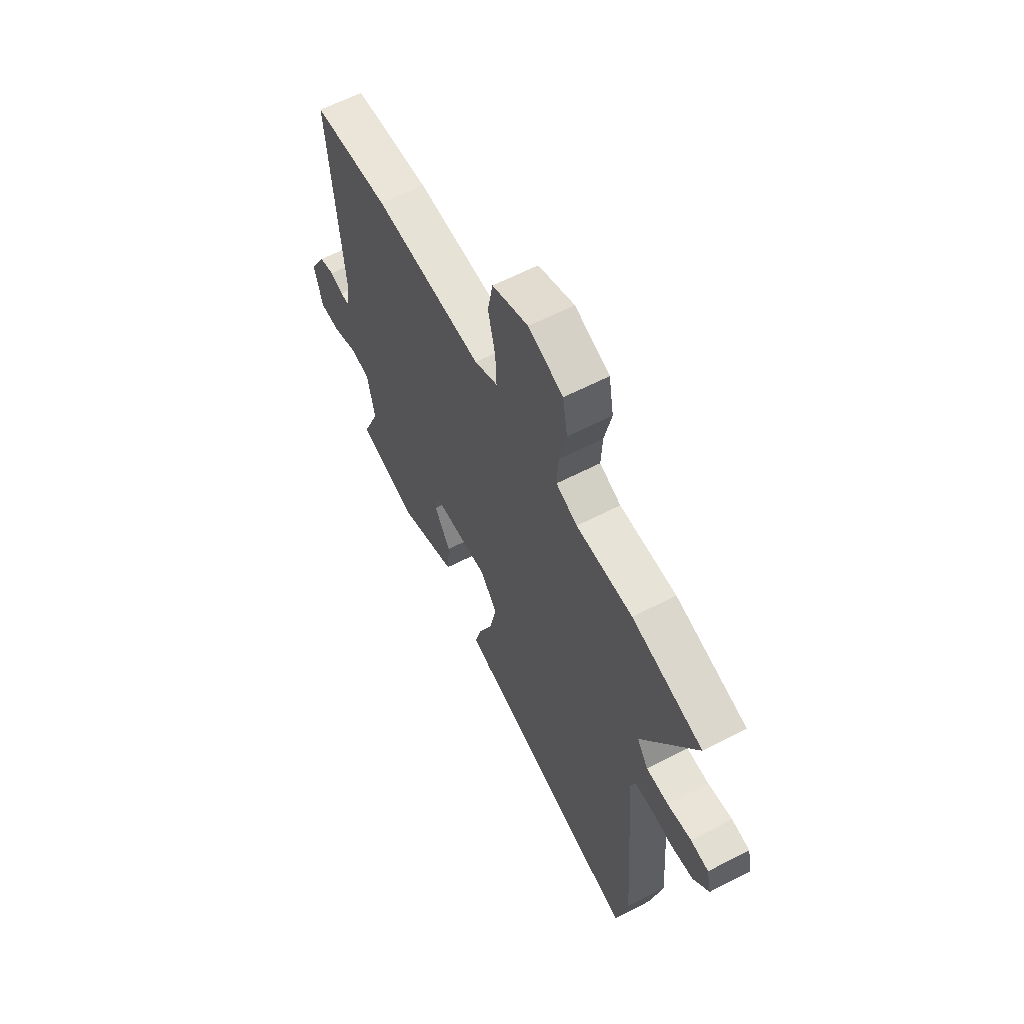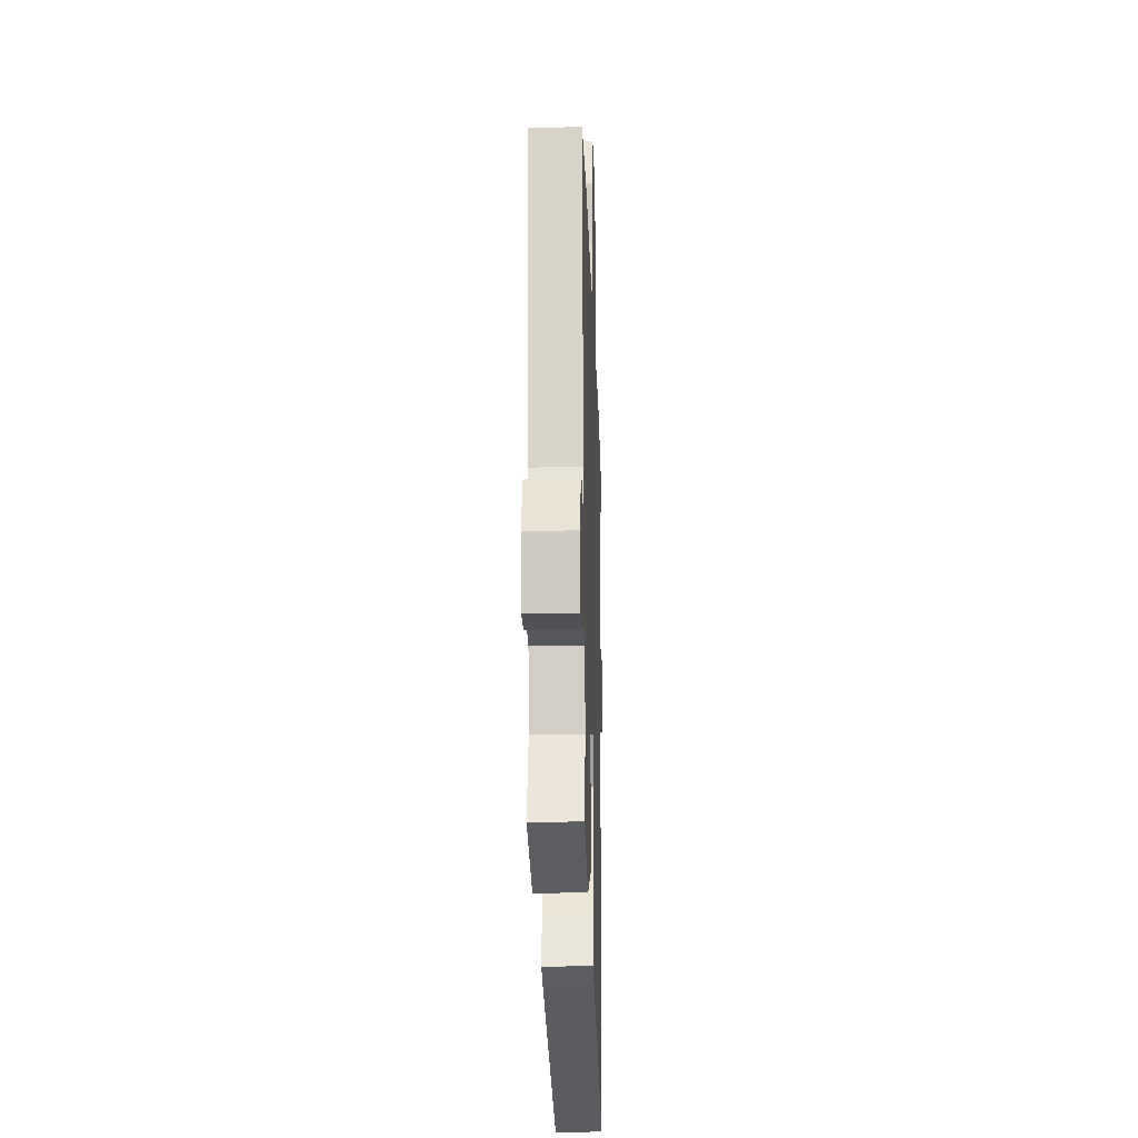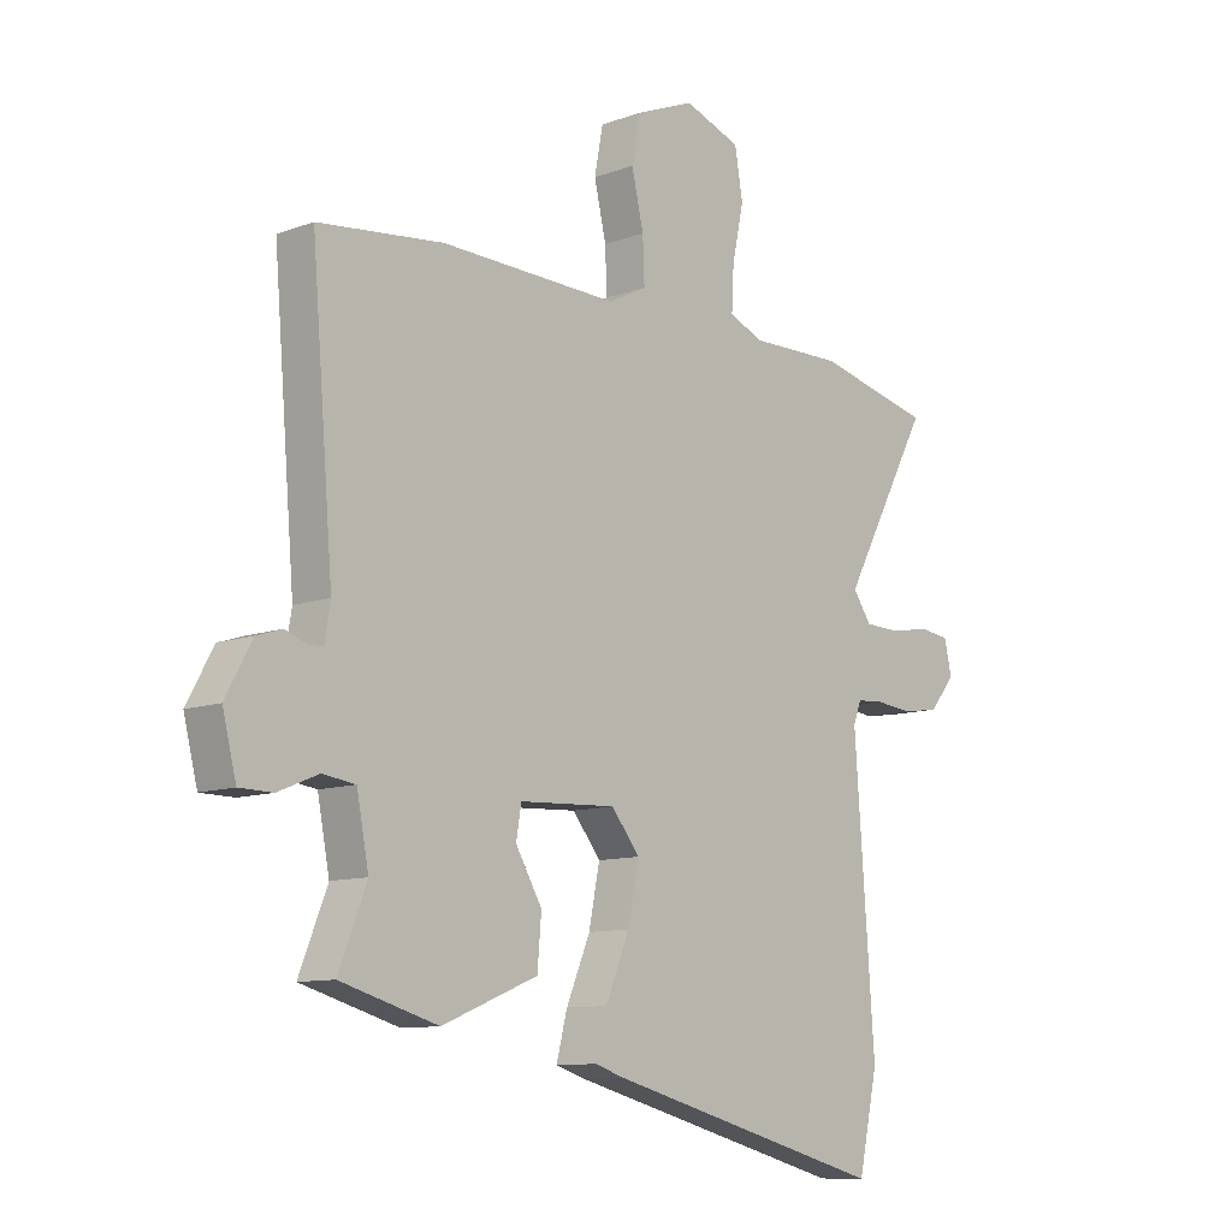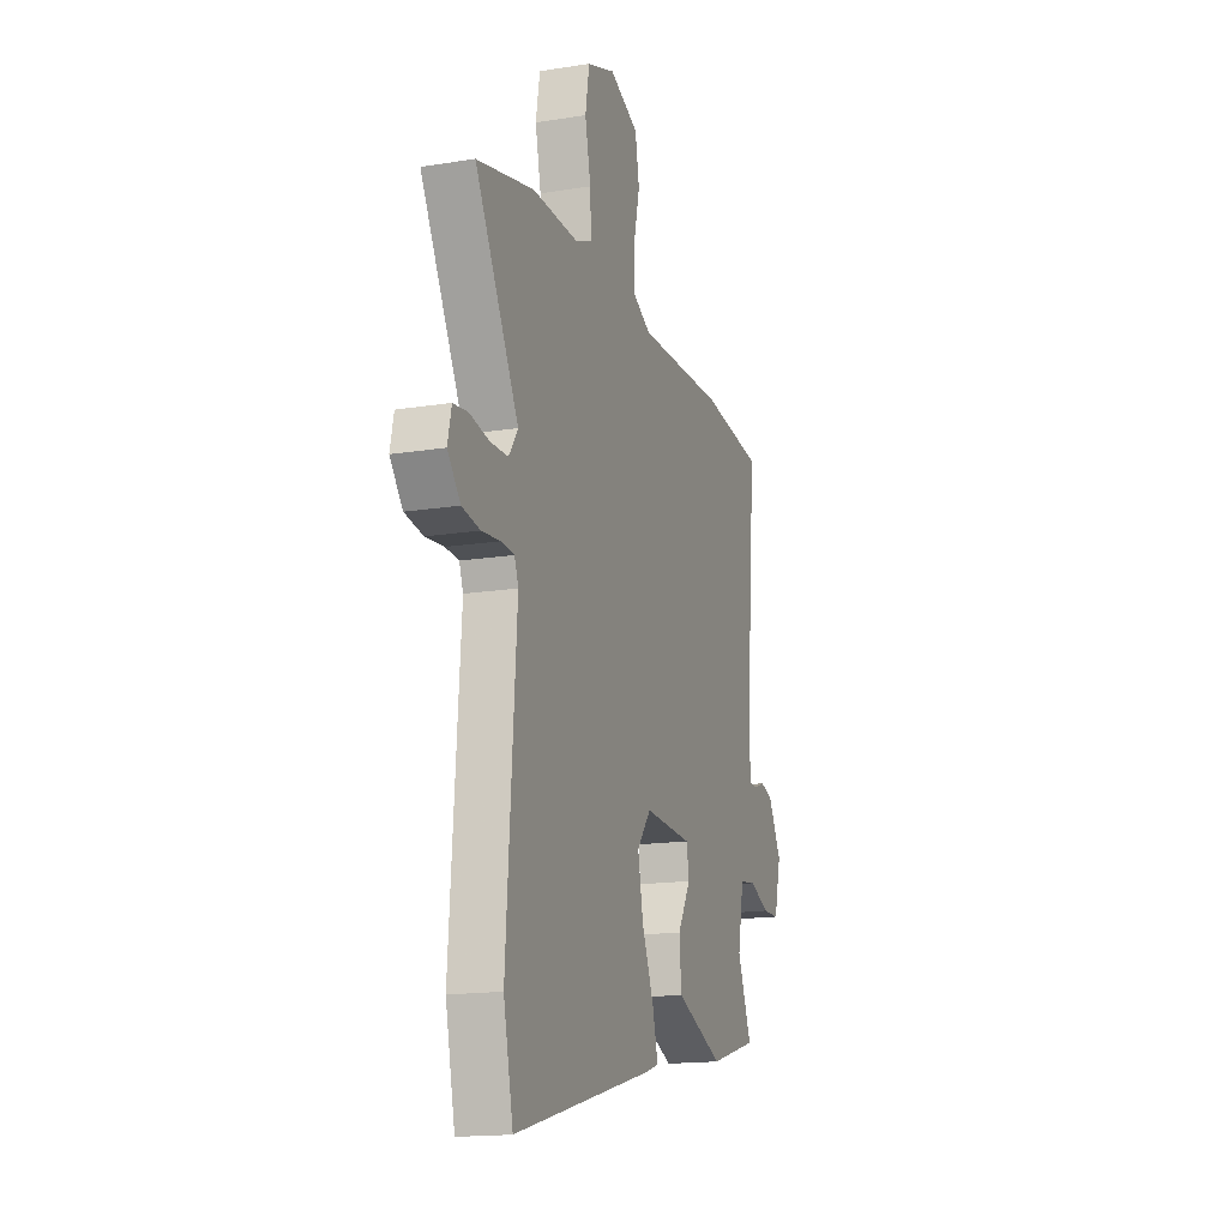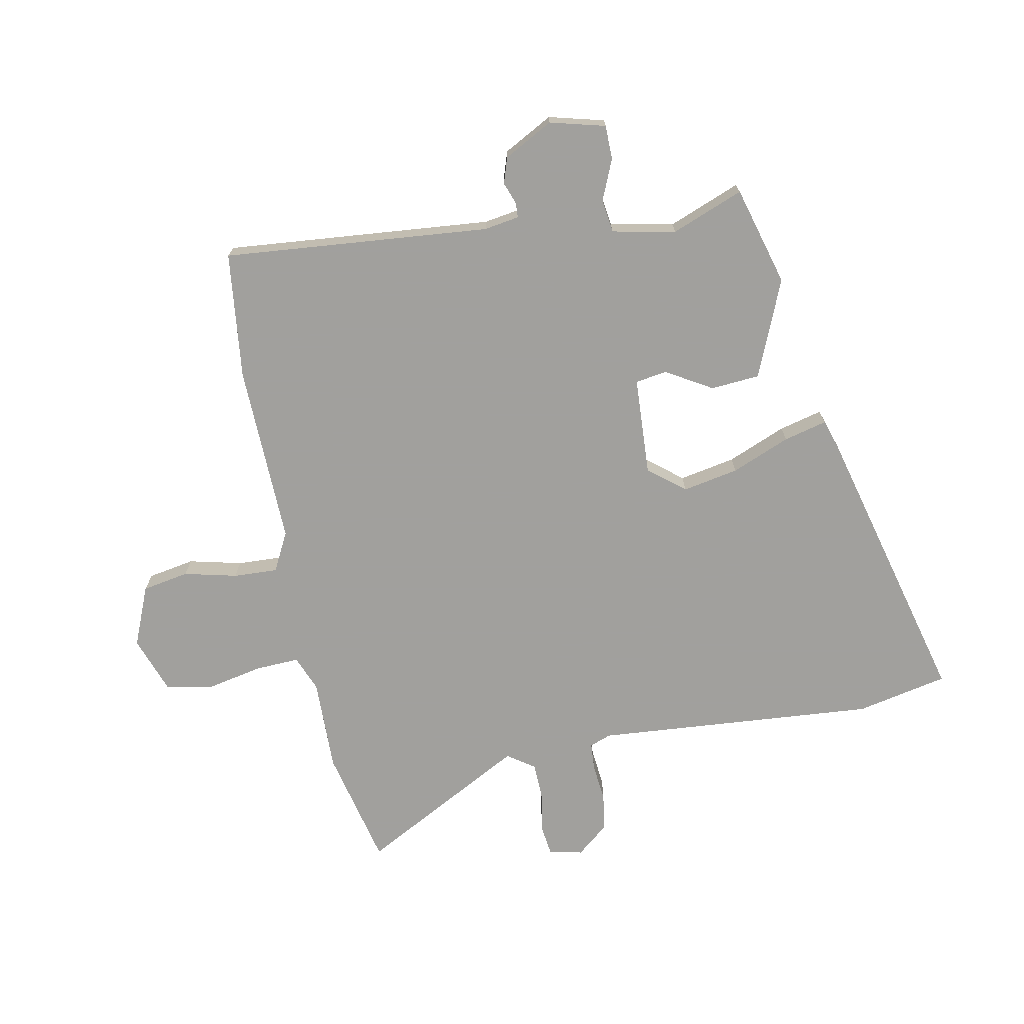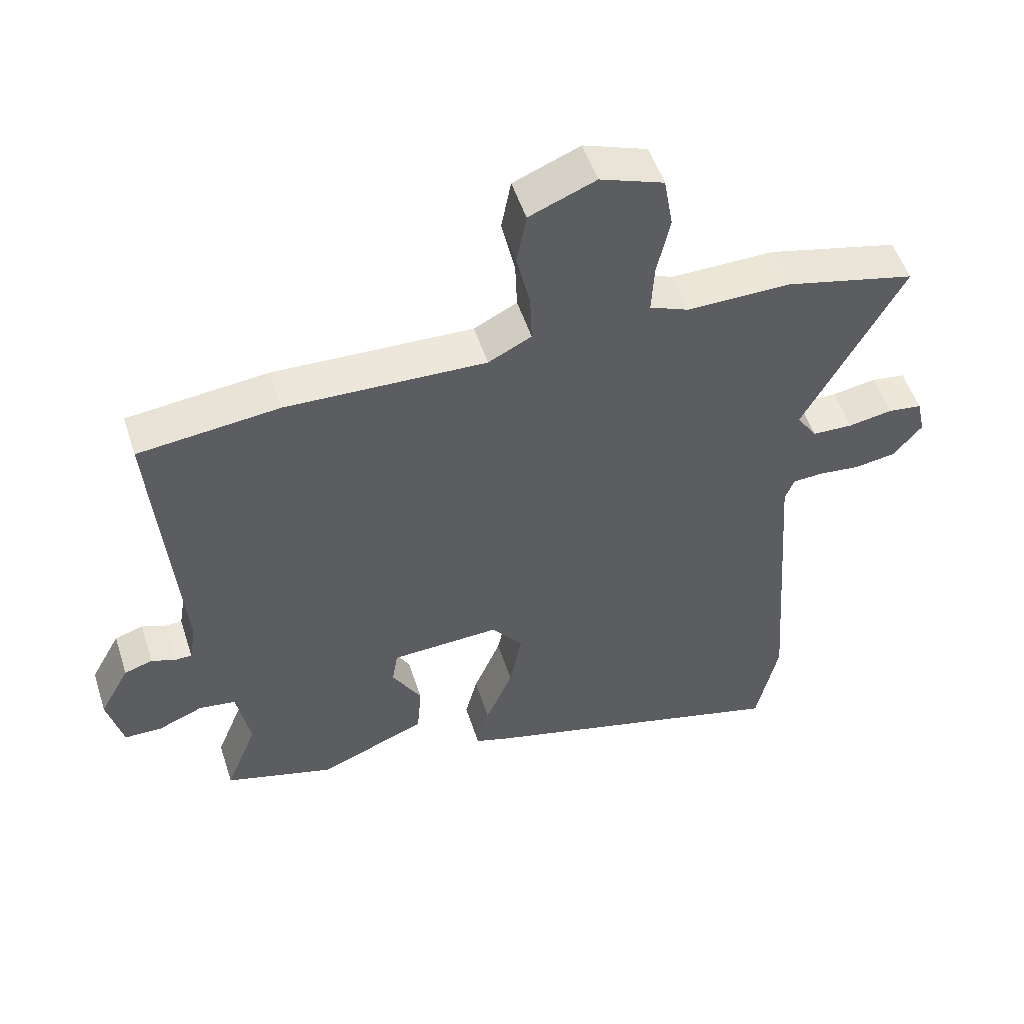
<metadata>
{"format":"obj","ext":"obj","renderer":"f3d","projection":"perspective","resolution":1024,"background":"white","views":[{"elev":62.0,"azim":-117.6,"up":"+Z"},{"elev":-19.4,"azim":91.8,"up":"+Z"},{"elev":-10.3,"azim":132.8,"up":"+Z"},{"elev":-16.3,"azim":-71.7,"up":"+Z"},{"elev":-71.7,"azim":100.7,"up":"+Y"},{"elev":52.2,"azim":162.2,"up":"+Z"}]}
</metadata>
<code>
v -0.626 0.07 0.47
v -0.424 0.07 0.518
v -0.263 0.07 0.516
v -0.202 0.07 0.541
v -0.206 0.07 0.617
v -0.226 0.07 0.711
v -0.212 0.07 0.793
v -0.113 0.07 0.829
v -0.01 0.07 0.787
v 0.005 0.07 0.707
v -0.016 0.07 0.616
v -0.019 0.07 0.54
v 0.048 0.07 0.506
v 0.358 0.07 0.516
v 0.576 0.07 0.492
v 0.538 0.07 0.034
v 0.548 0.07 -0.026
v 0.574 0.07 -0.027
v 0.611 0.07 -0.013
v 0.655 0.07 -0.027
v 0.701 0.07 -0.111
v 0.677 0.07 -0.206
v 0.619 0.07 -0.207
v 0.549 0.07 -0.178
v 0.492 0.07 -0.186
v 0.471 0.07 -0.295
v 0.52 0.07 -0.418
v 0.35 0.07 -0.467
v 0.183 0.07 -0.399
v 0.176 0.07 -0.315
v 0.222 0.07 -0.236
v 0.213 0.07 -0.182
v 0.044 0.07 -0.174
v -0.005 0.07 -0.236
v 0.014 0.07 -0.332
v 0.056 0.07 -0.432
v 0.075 0.07 -0.506
v 0.026 0.07 -0.522
v -0.467 0.07 -0.653
v -0.501 0.07 -0.497
v -0.466 0.07 -0.013
v -0.48 0.07 0.024
v -0.527 0.07 0.027
v -0.592 0.07 0.02
v -0.656 0.07 0.03
v -0.701 0.07 0.084
v -0.688 0.07 0.142
v -0.636 0.07 0.149
v -0.567 0.07 0.137
v -0.504 0.07 0.139
v -0.472 0.07 0.186
v -0.626 0 0.47
v -0.424 0 0.518
v -0.263 0 0.516
v -0.202 0 0.541
v -0.206 0 0.617
v -0.226 0 0.711
v -0.212 0 0.793
v -0.113 0 0.829
v -0.01 0 0.787
v 0.005 0 0.707
v -0.016 0 0.616
v -0.019 0 0.54
v 0.048 0 0.506
v 0.358 0 0.516
v 0.576 0 0.492
v 0.538 0 0.034
v 0.548 0 -0.026
v 0.574 0 -0.027
v 0.611 0 -0.013
v 0.655 0 -0.027
v 0.701 0 -0.111
v 0.677 0 -0.206
v 0.619 0 -0.207
v 0.549 0 -0.178
v 0.492 0 -0.186
v 0.471 0 -0.295
v 0.52 0 -0.418
v 0.35 0 -0.467
v 0.183 0 -0.399
v 0.176 0 -0.315
v 0.222 0 -0.236
v 0.213 0 -0.182
v 0.044 0 -0.174
v -0.005 0 -0.236
v 0.014 0 -0.332
v 0.056 0 -0.432
v 0.075 0 -0.506
v 0.026 0 -0.522
v -0.467 0 -0.653
v -0.501 0 -0.497
v -0.466 0 -0.013
v -0.48 0 0.024
v -0.527 0 0.027
v -0.592 0 0.02
v -0.656 0 0.03
v -0.701 0 0.084
v -0.688 0 0.142
v -0.636 0 0.149
v -0.567 0 0.137
v -0.504 0 0.139
v -0.472 0 0.186
f 47 48 49
f 46 47 49
f 45 46 49
f 44 45 49
f 43 44 49
f 42 43 49 50
f 41 42 50 51
f 39 40 41
f 38 39 41
f 37 38 41
f 36 37 41
f 35 36 41
f 34 35 41 51
f 29 30 31
f 28 29 31
f 27 28 31
f 26 27 31
f 25 26 31 32
f 24 25 32 33
f 22 23 24
f 21 22 24
f 20 21 24
f 19 20 24
f 18 19 24
f 17 18 24 33
f 13 14 15 16
f 16 17 33
f 13 16 33
f 12 13 33
f 9 10 11
f 8 9 11
f 7 8 11
f 6 7 11
f 5 6 11
f 4 5 11 12
f 33 34 51
f 12 33 51
f 4 12 51
f 3 4 51
f 1 2 3 51
f 100 99 98
f 100 98 97
f 100 97 96
f 100 96 95
f 100 95 94
f 101 100 94 93
f 102 101 93 92
f 92 91 90
f 92 90 89
f 92 89 88
f 92 88 87
f 92 87 86
f 102 92 86 85
f 82 81 80
f 82 80 79
f 82 79 78
f 82 78 77
f 83 82 77 76
f 84 83 76 75
f 75 74 73
f 75 73 72
f 75 72 71
f 75 71 70
f 75 70 69
f 84 75 69 68
f 67 66 65 64
f 84 68 67
f 84 67 64
f 84 64 63
f 62 61 60
f 62 60 59
f 62 59 58
f 62 58 57
f 62 57 56
f 63 62 56 55
f 102 85 84
f 102 84 63
f 102 63 55
f 102 55 54
f 102 54 53 52
f 1 52 53 2
f 2 53 54 3
f 3 54 55 4
f 4 55 56 5
f 5 56 57 6
f 6 57 58 7
f 7 58 59 8
f 8 59 60 9
f 9 60 61 10
f 10 61 62 11
f 11 62 63 12
f 12 63 64 13
f 13 64 65 14
f 14 65 66 15
f 15 66 67 16
f 16 67 68 17
f 17 68 69 18
f 18 69 70 19
f 19 70 71 20
f 20 71 72 21
f 21 72 73 22
f 22 73 74 23
f 23 74 75 24
f 24 75 76 25
f 25 76 77 26
f 26 77 78 27
f 27 78 79 28
f 28 79 80 29
f 29 80 81 30
f 30 81 82 31
f 31 82 83 32
f 32 83 84 33
f 33 84 85 34
f 34 85 86 35
f 35 86 87 36
f 36 87 88 37
f 37 88 89 38
f 38 89 90 39
f 39 90 91 40
f 40 91 92 41
f 41 92 93 42
f 42 93 94 43
f 43 94 95 44
f 44 95 96 45
f 45 96 97 46
f 46 97 98 47
f 47 98 99 48
f 48 99 100 49
f 49 100 101 50
f 50 101 102 51
f 51 102 52 1

</code>
